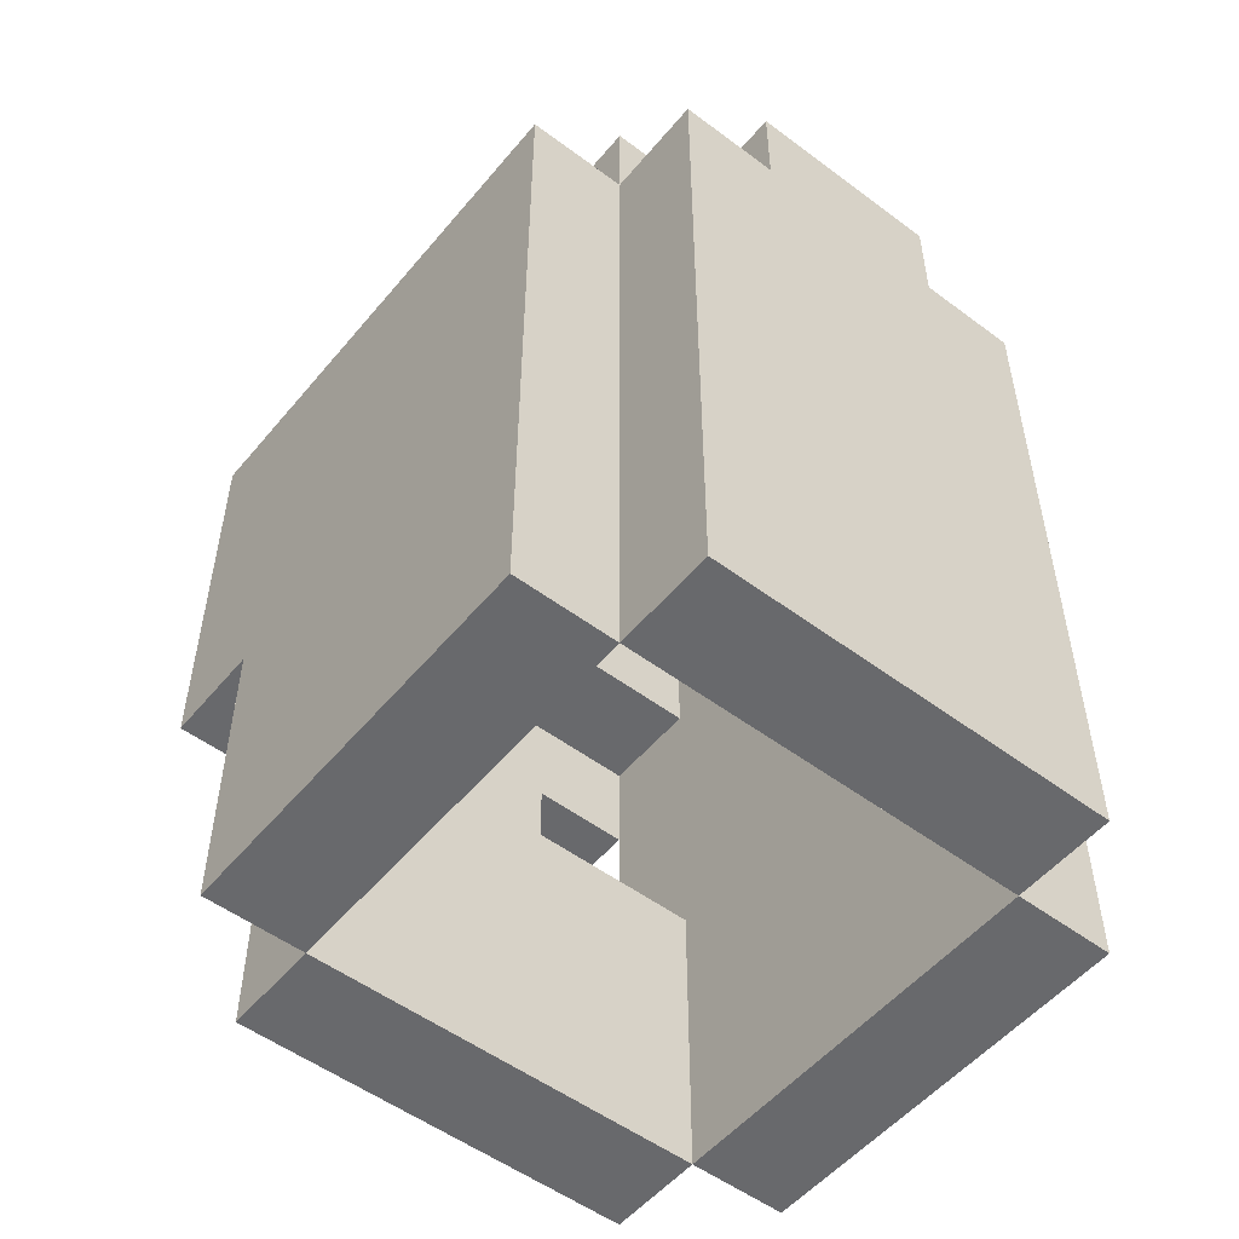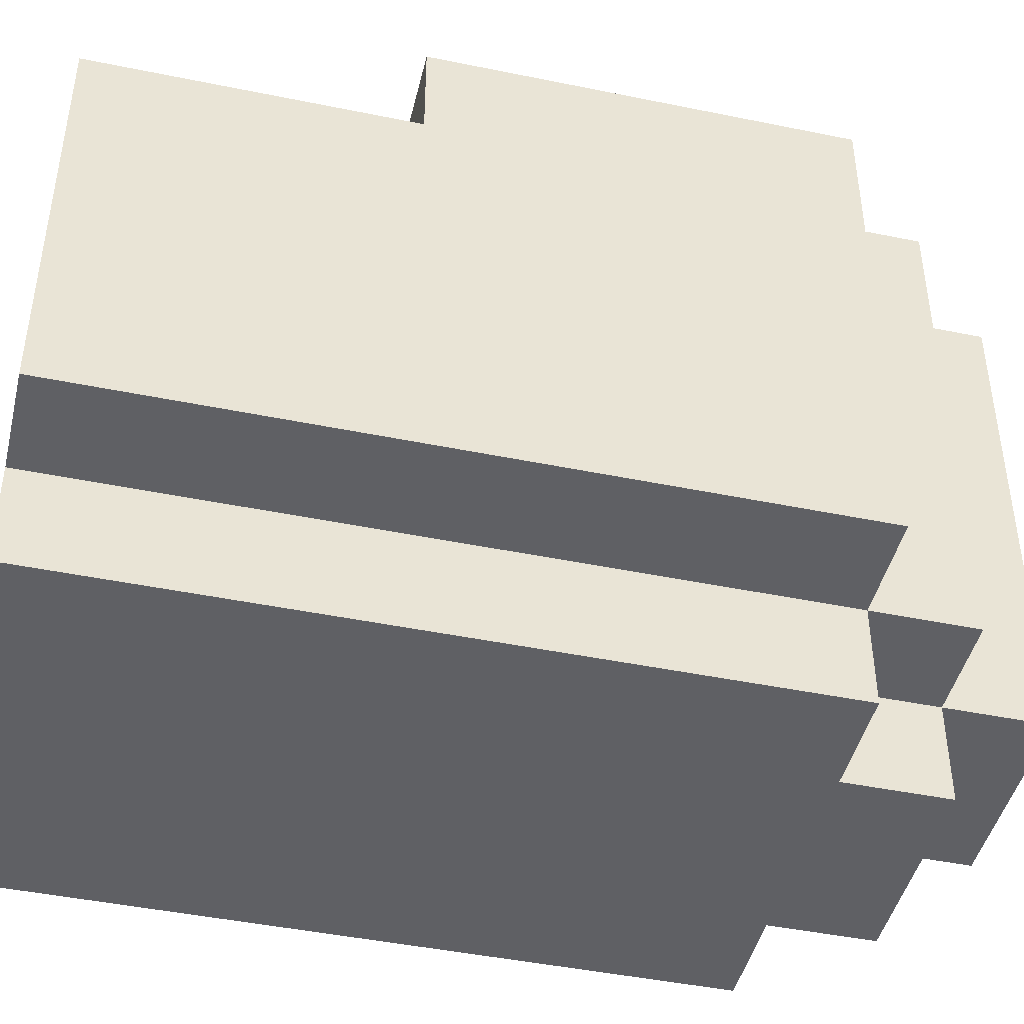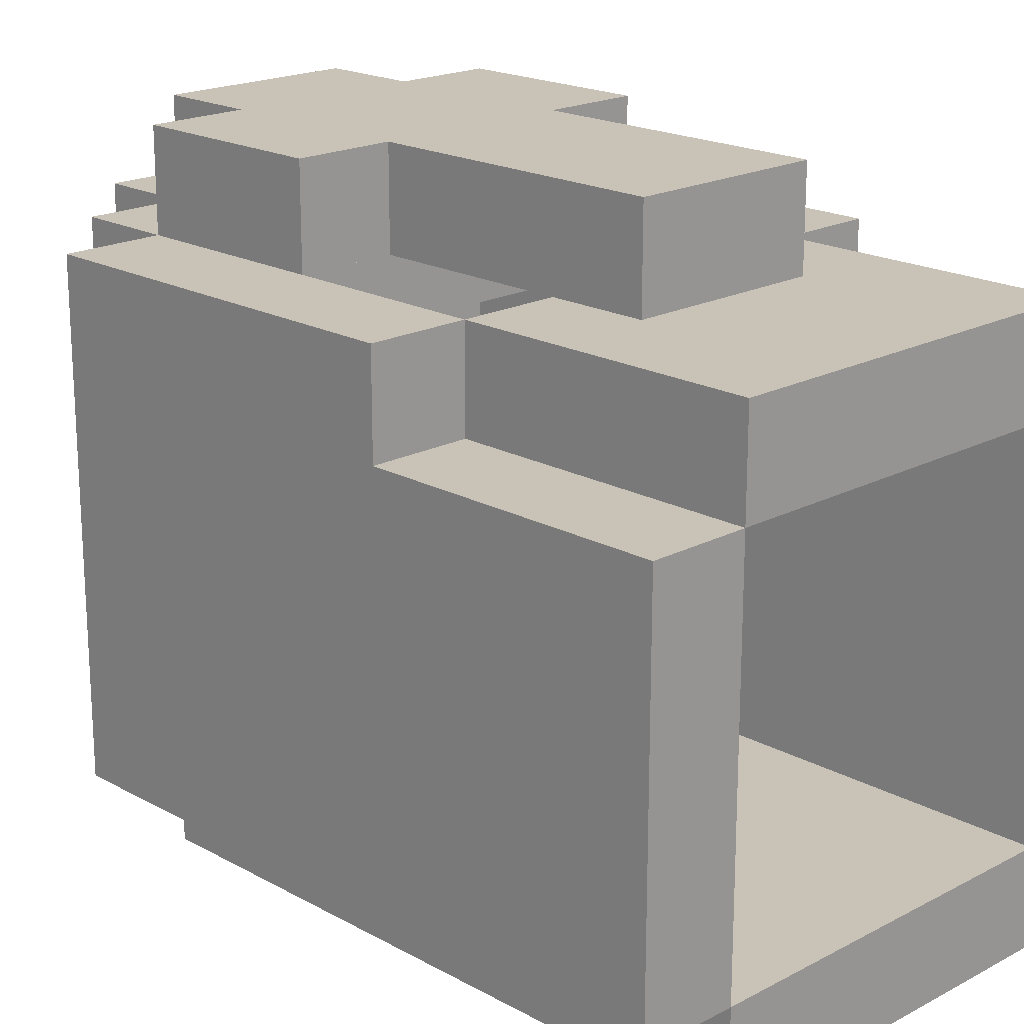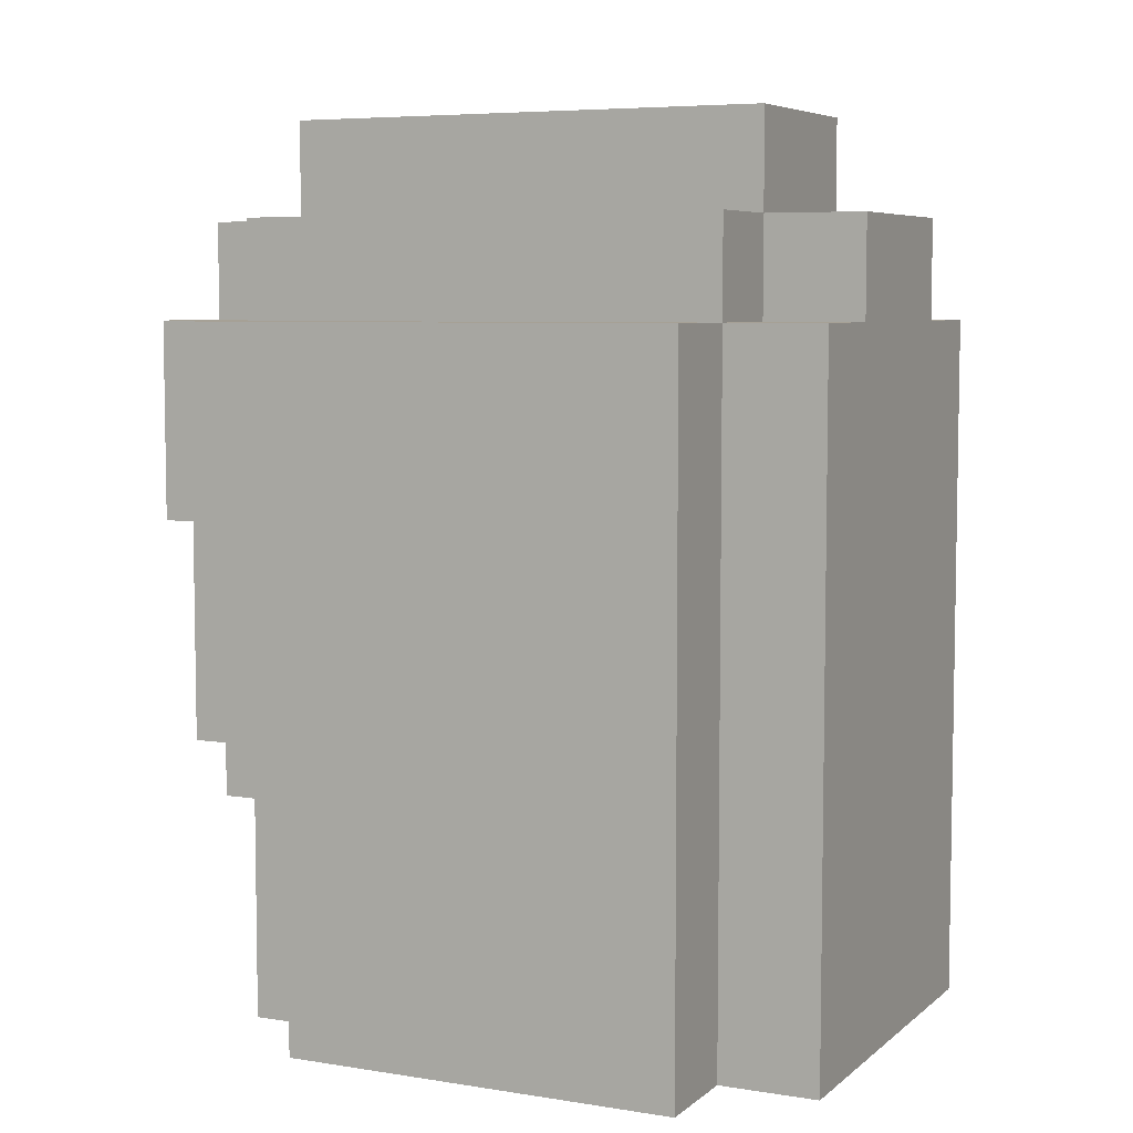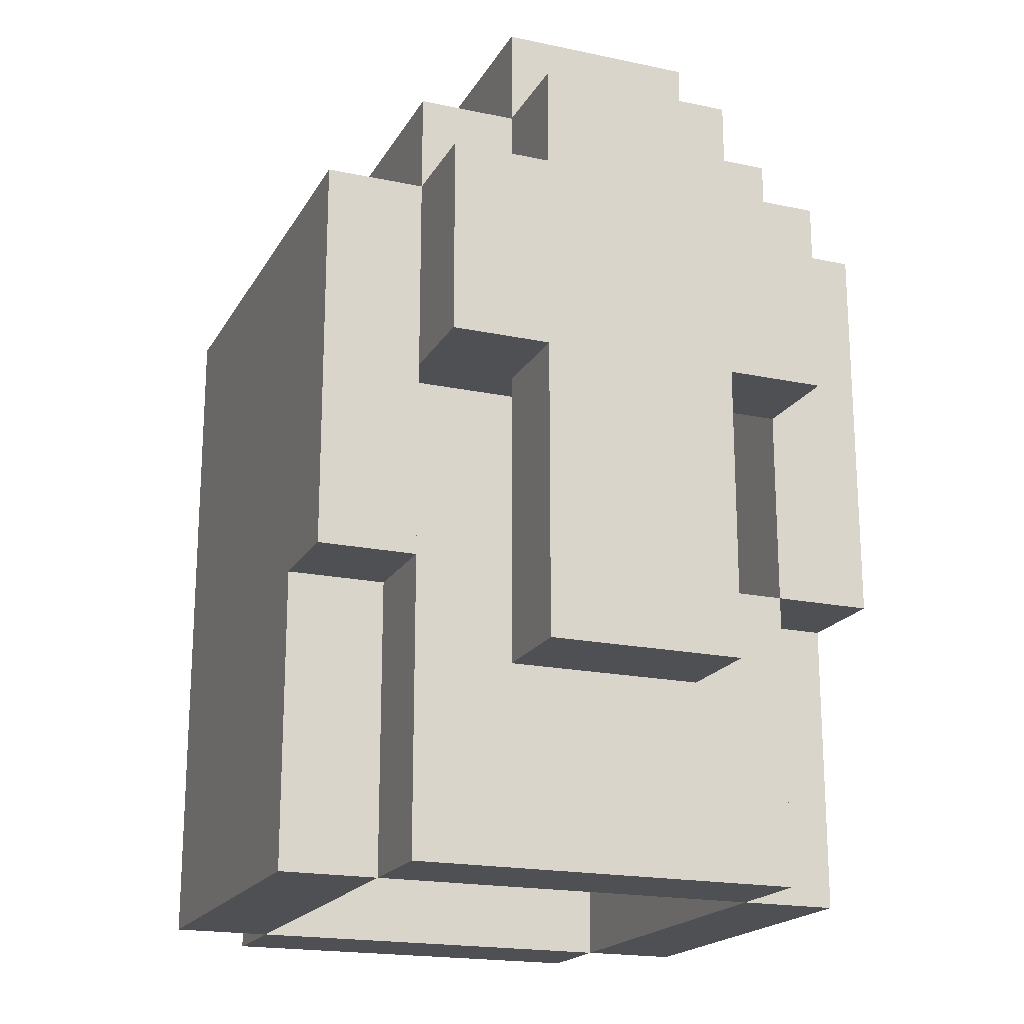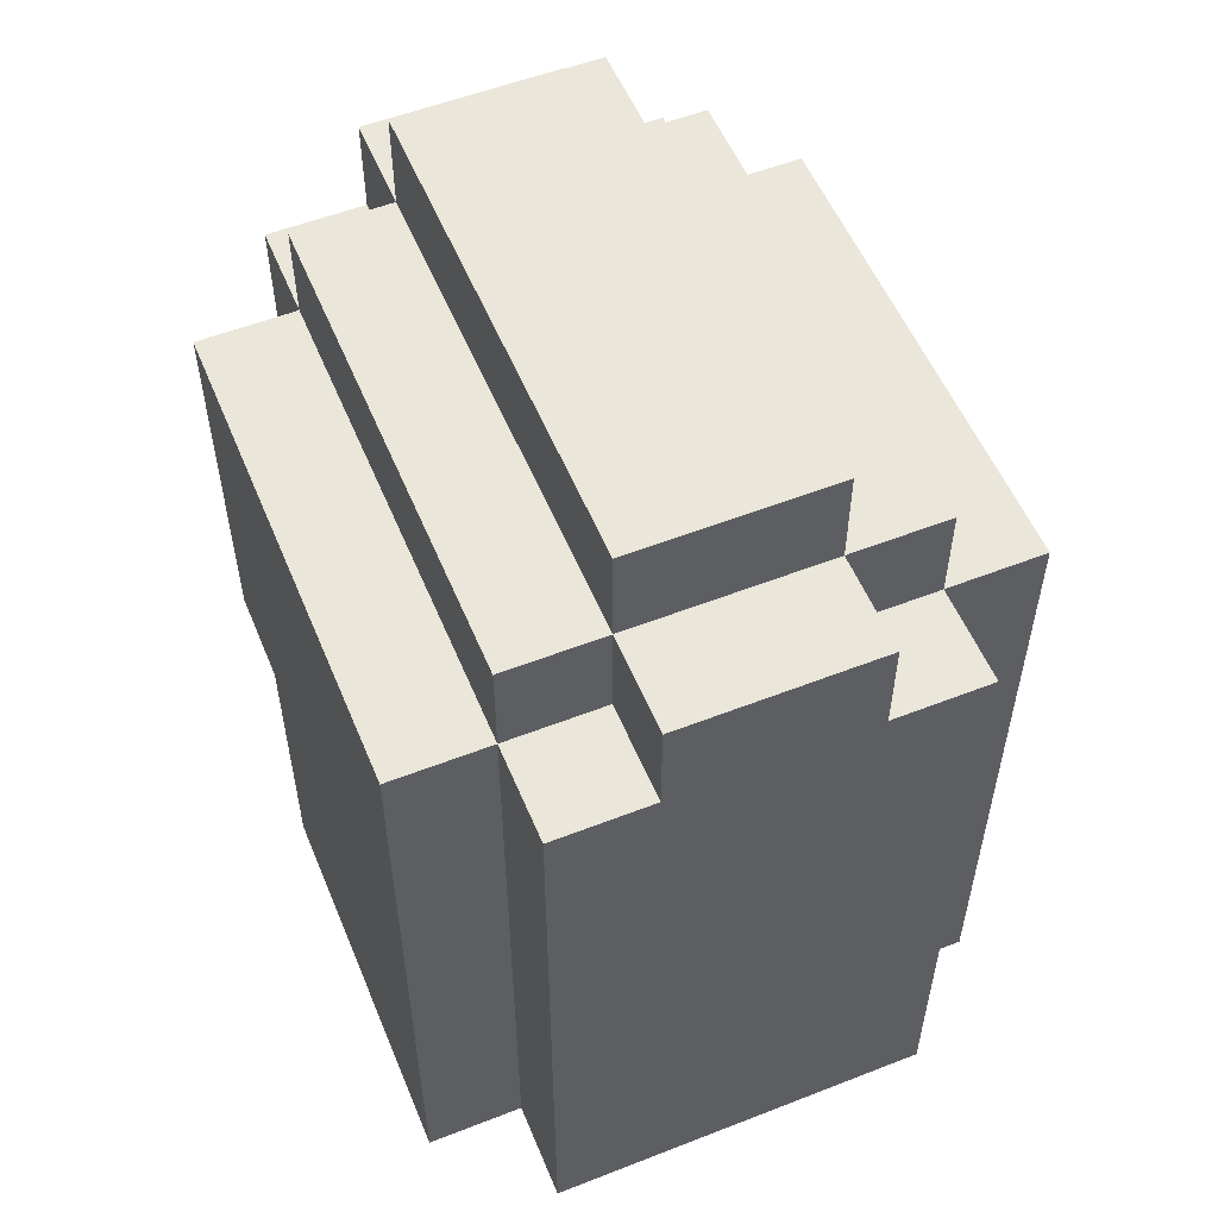
<metadata>
{"format":"obj","ext":"obj","renderer":"f3d","projection":"perspective","resolution":1024,"background":"white","views":[{"elev":-52.8,"azim":141.3,"up":"+Y"},{"elev":-45.0,"azim":76.6,"up":"+Z"},{"elev":19.4,"azim":-44.4,"up":"+Z"},{"elev":6.2,"azim":115.6,"up":"+Y"},{"elev":-19.2,"azim":-21.7,"up":"+Y"},{"elev":55.0,"azim":157.6,"up":"+Y"}]}
</metadata>
<code>
o helm_med_3c_du
v -0.3 2.5 0.2
v -0.3 2.5 -0.2
v -0.3 2.8 0.3
v -0.3 2.8 0.2
v -0.3 3 0.3
v -0.3 3 0.2
v -0.3 3 -0.2
v -0.3 3.2 0.3
v -0.3 3.2 -0.2
v -0.2 2.5 0.3
v -0.2 2.5 0.2
v -0.2 2.5 -0.2
v -0.2 2.5 -0.3
v -0.2 2.7 0.3
v -0.2 2.7 0.2
v -0.2 2.8 0.3
v -0.2 2.8 0.2
v -0.2 3 0.4
v -0.2 3 0.3
v -0.2 3 -0.2
v -0.2 3 -0.3
v -0.2 3.2 0.4
v -0.2 3.2 0.3
v -0.2 3.2 -0.2
v -0.2 3.2 -0.3
v -0.2 3.3 0.3
v -0.2 3.3 -0.2
v -0.1 2.7 0.4
v -0.1 2.7 0.3
v -0.1 2.8 0.3
v -0.1 3 0.4
v -0.1 3 0.3
v -0.1 3.2 0.4
v -0.1 3.2 0.3
v -0.1 3.2 -0.2
v -0.1 3.2 -0.3
v -0.1 3.3 0.4
v -0.1 3.3 0.3
v -0.1 3.3 -0.2
v -0.1 3.3 -0.3
v -0.1 3.4 0.3
v -0.1 3.4 -0.2
v 0.2 2.5 0.2
v 0.2 2.5 -0.2
v 0.2 2.7 0.2
v 0.2 2.8 0.3
v 0.2 2.8 0.2
v 0.2 3 0.3
v 0.2 3 0.2
v 0.2 3 -0.2
v 0.2 3.1 0.3
v 0.2 3.1 0.2
v 0.2 3.2 0.2
v 0.2 3.2 -0.2
v -0.2 2.5 0.2
v -0.2 2.5 -0.2
v -0.2 2.7 0.2
v -0.2 2.8 0.3
v -0.2 2.8 0.2
v -0.2 3 0.3
v -0.2 3 0.2
v -0.2 3 -0.2
v -0.2 3.1 0.3
v -0.2 3.1 0.2
v -0.2 3.2 0.2
v -0.2 3.2 -0.2
v 0.1 2.7 0.4
v 0.1 2.7 0.3
v 0.1 2.8 0.3
v 0.1 3 0.4
v 0.1 3 0.3
v 0.1 3.2 0.4
v 0.1 3.2 0.3
v 0.1 3.2 -0.2
v 0.1 3.2 -0.3
v 0.1 3.3 0.4
v 0.1 3.3 0.3
v 0.1 3.3 -0.2
v 0.1 3.3 -0.3
v 0.1 3.4 0.3
v 0.1 3.4 -0.2
v 0.2 2.5 0.3
v 0.2 2.5 0.2
v 0.2 2.5 -0.2
v 0.2 2.5 -0.3
v 0.2 2.7 0.3
v 0.2 2.7 0.2
v 0.2 2.8 0.3
v 0.2 2.8 0.2
v 0.2 3 0.4
v 0.2 3 0.3
v 0.2 3 -0.2
v 0.2 3 -0.3
v 0.2 3.2 0.4
v 0.2 3.2 0.3
v 0.2 3.2 -0.2
v 0.2 3.2 -0.3
v 0.2 3.3 0.3
v 0.2 3.3 -0.2
v 0.3 2.5 0.2
v 0.3 2.5 -0.2
v 0.3 2.8 0.3
v 0.3 2.8 0.2
v 0.3 3 0.3
v 0.3 3 0.2
v 0.3 3 -0.2
v 0.3 3.2 0.3
v 0.3 3.2 -0.2
v -0.2 3 0.4
v -0.2 3.2 0.4
v -0.1 2.7 0.4
v -0.1 3 0.4
v -0.1 3.2 0.4
v -0.1 3.3 0.4
v 0.1 2.7 0.4
v 0.1 3 0.4
v 0.1 3.2 0.4
v 0.1 3.3 0.4
v 0.2 3 0.4
v 0.2 3.2 0.4
v -0.3 2.8 0.3
v -0.3 3 0.3
v -0.3 3.2 0.3
v -0.2 2.5 0.3
v -0.2 2.7 0.3
v -0.2 2.8 0.3
v -0.2 3 0.3
v -0.2 3.2 0.3
v -0.2 3.3 0.3
v -0.1 2.7 0.3
v -0.1 2.8 0.3
v -0.1 3.2 0.3
v -0.1 3.3 0.3
v -0.1 3.4 0.3
v 0.1 2.7 0.3
v 0.1 2.8 0.3
v 0.1 3.2 0.3
v 0.1 3.3 0.3
v 0.1 3.4 0.3
v 0.2 2.5 0.3
v 0.2 2.7 0.3
v 0.2 2.8 0.3
v 0.2 3 0.3
v 0.2 3.2 0.3
v 0.2 3.3 0.3
v 0.3 2.8 0.3
v 0.3 3 0.3
v 0.3 3.2 0.3
v -0.3 2.5 0.2
v -0.3 2.8 0.2
v -0.2 2.5 0.2
v -0.2 2.7 0.2
v -0.2 2.8 0.2
v 0.2 2.5 0.2
v 0.2 2.7 0.2
v 0.2 2.8 0.2
v 0.3 2.5 0.2
v 0.3 2.8 0.2
v -0.2 2.5 -0.2
v -0.2 3 -0.2
v -0.2 3.2 -0.2
v -0.1 3.2 -0.2
v 0.1 3.2 -0.2
v 0.2 2.5 -0.2
v 0.2 3 -0.2
v 0.2 3.2 -0.2
v -0.2 3 0.3
v -0.2 3.1 0.3
v -0.1 2.8 0.3
v -0.1 3 0.3
v -0.1 3.1 0.3
v 0.1 2.8 0.3
v 0.1 3 0.3
v 0.1 3.1 0.3
v 0.2 3 0.3
v 0.2 3.1 0.3
v -0.2 2.5 0.2
v -0.2 2.7 0.2
v -0.2 2.8 0.2
v -0.2 3.1 0.2
v -0.2 3.2 0.2
v -0.1 3.1 0.2
v -0.1 3.2 0.2
v 0.1 3.1 0.2
v 0.1 3.2 0.2
v 0.2 2.5 0.2
v 0.2 2.7 0.2
v 0.2 2.8 0.2
v 0.2 3.1 0.2
v 0.2 3.2 0.2
v -0.3 2.5 -0.2
v -0.3 3 -0.2
v -0.3 3.2 -0.2
v -0.2 2.5 -0.2
v -0.2 3 -0.2
v -0.2 3.2 -0.2
v -0.2 3.3 -0.2
v -0.1 3.2 -0.2
v -0.1 3.3 -0.2
v -0.1 3.4 -0.2
v 0.1 3.2 -0.2
v 0.1 3.3 -0.2
v 0.1 3.4 -0.2
v 0.2 2.5 -0.2
v 0.2 3 -0.2
v 0.2 3.2 -0.2
v 0.2 3.3 -0.2
v 0.3 2.5 -0.2
v 0.3 3 -0.2
v 0.3 3.2 -0.2
v -0.2 2.5 -0.3
v -0.2 3 -0.3
v -0.2 3.2 -0.3
v -0.1 3.2 -0.3
v -0.1 3.3 -0.3
v 0.1 3.2 -0.3
v 0.1 3.3 -0.3
v 0.2 2.5 -0.3
v 0.2 3 -0.3
v 0.2 3.2 -0.3
v -0.2 2.5 0.3
v 0.2 2.5 0.3
v -0.3 2.5 0.2
v -0.2 2.5 0.2
v 0.2 2.5 0.2
v 0.3 2.5 0.2
v -0.3 2.5 -0.2
v -0.2 2.5 -0.2
v 0.2 2.5 -0.2
v 0.3 2.5 -0.2
v -0.2 2.5 -0.3
v 0.2 2.5 -0.3
v -0.1 2.7 0.4
v 0.1 2.7 0.4
v -0.1 2.7 0.3
v 0.1 2.7 0.3
v -0.3 2.8 0.3
v -0.2 2.8 0.3
v 0.2 2.8 0.3
v 0.3 2.8 0.3
v -0.3 2.8 0.2
v -0.2 2.8 0.2
v 0.2 2.8 0.2
v 0.3 2.8 0.2
v -0.2 3 0.4
v -0.1 3 0.4
v 0.1 3 0.4
v 0.2 3 0.4
v -0.2 3 0.3
v -0.1 3 0.3
v 0.1 3 0.3
v 0.2 3 0.3
v -0.2 3.1 0.3
v -0.1 3.1 0.3
v 0.1 3.1 0.3
v 0.2 3.1 0.3
v -0.2 3.1 0.2
v -0.1 3.1 0.2
v 0.1 3.1 0.2
v 0.2 3.1 0.2
v -0.2 3.2 0.2
v -0.1 3.2 0.2
v 0.1 3.2 0.2
v 0.2 3.2 0.2
v -0.2 3.2 -0.2
v -0.1 3.2 -0.2
v 0.1 3.2 -0.2
v 0.2 3.2 -0.2
v -0.2 2.8 0.3
v -0.1 2.8 0.3
v 0.1 2.8 0.3
v 0.2 2.8 0.3
v -0.2 2.8 0.2
v 0.2 2.8 0.2
v -0.2 3.2 0.4
v -0.1 3.2 0.4
v 0.1 3.2 0.4
v 0.2 3.2 0.4
v -0.3 3.2 0.3
v -0.2 3.2 0.3
v -0.1 3.2 0.3
v 0.1 3.2 0.3
v 0.2 3.2 0.3
v 0.3 3.2 0.3
v -0.3 3.2 -0.2
v -0.2 3.2 -0.2
v -0.1 3.2 -0.2
v 0.1 3.2 -0.2
v 0.2 3.2 -0.2
v 0.3 3.2 -0.2
v -0.2 3.2 -0.3
v -0.1 3.2 -0.3
v 0.1 3.2 -0.3
v 0.2 3.2 -0.3
v -0.1 3.3 0.4
v 0.1 3.3 0.4
v -0.2 3.3 0.3
v -0.1 3.3 0.3
v 0.1 3.3 0.3
v 0.2 3.3 0.3
v -0.2 3.3 -0.2
v -0.1 3.3 -0.2
v 0.1 3.3 -0.2
v 0.2 3.3 -0.2
v -0.1 3.3 -0.3
v 0.1 3.3 -0.3
v -0.1 3.4 0.3
v 0.1 3.4 0.3
v -0.1 3.4 -0.2
v 0.1 3.4 -0.2
f 4 2 1
f 5 4 3
f 6 2 4
f 6 4 5
f 7 2 6
f 8 6 5
f 8 7 6
f 9 7 8
f 14 11 10
f 15 11 14
f 16 15 14
f 17 15 16
f 20 13 12
f 21 13 20
f 22 19 18
f 23 19 22
f 24 21 20
f 25 21 24
f 26 24 23
f 27 24 26
f 30 29 28
f 31 30 28
f 32 30 31
f 37 34 33
f 38 34 37
f 39 36 35
f 40 36 39
f 41 39 38
f 42 39 41
f 45 44 43
f 47 44 45
f 48 47 46
f 49 44 47
f 49 47 48
f 50 44 49
f 51 49 48
f 51 50 49
f 52 50 51
f 53 50 52
f 54 50 53
f 55 56 57
f 57 56 59
f 58 59 60
f 59 56 61
f 60 59 61
f 61 56 62
f 60 61 63
f 61 62 63
f 63 62 64
f 64 62 65
f 65 62 66
f 67 68 69
f 67 69 70
f 70 69 71
f 72 73 76
f 76 73 77
f 74 75 78
f 78 75 79
f 77 78 80
f 80 78 81
f 82 83 86
f 86 83 87
f 86 87 88
f 88 87 89
f 84 85 92
f 92 85 93
f 90 91 94
f 94 91 95
f 92 93 96
f 96 93 97
f 95 96 98
f 98 96 99
f 100 101 103
f 102 103 104
f 103 101 105
f 104 103 105
f 105 101 106
f 104 105 107
f 105 106 107
f 107 106 108
f 112 110 109
f 113 110 112
f 115 112 111
f 115 114 113
f 115 113 112
f 116 114 115
f 117 114 116
f 118 114 117
f 119 117 116
f 120 117 119
f 126 122 121
f 127 123 122
f 127 122 126
f 128 123 127
f 130 125 124
f 130 126 125
f 131 126 130
f 132 129 128
f 133 129 132
f 135 130 124
f 138 134 133
f 139 134 138
f 140 135 124
f 141 136 135
f 141 135 140
f 142 136 141
f 144 138 137
f 145 138 144
f 146 143 142
f 147 144 143
f 147 143 146
f 148 144 147
f 151 150 149
f 152 150 151
f 153 150 152
f 157 155 154
f 157 156 155
f 158 156 157
f 162 161 160
f 163 162 160
f 164 160 159
f 165 163 160
f 165 160 164
f 166 163 165
f 167 168 170
f 170 168 171
f 169 170 172
f 170 171 172
f 172 171 173
f 173 171 174
f 173 174 175
f 175 174 176
f 180 181 182
f 182 181 183
f 182 183 184
f 184 183 185
f 177 178 186
f 178 179 187
f 186 178 187
f 187 179 188
f 184 185 189
f 189 185 190
f 191 192 194
f 192 193 195
f 194 192 195
f 195 193 196
f 196 197 198
f 198 197 199
f 199 200 202
f 202 200 203
f 201 202 206
f 206 202 207
f 204 205 208
f 205 206 209
f 208 205 209
f 209 206 210
f 212 213 214
f 212 214 216
f 214 215 216
f 216 215 217
f 211 212 218
f 212 216 219
f 218 212 219
f 219 216 220
f 224 222 221
f 225 222 224
f 227 224 223
f 228 224 227
f 229 226 225
f 230 226 229
f 231 229 228
f 232 229 231
f 235 234 233
f 236 234 235
f 241 238 237
f 242 238 241
f 243 240 239
f 244 240 243
f 249 246 245
f 250 246 249
f 251 248 247
f 252 248 251
f 257 254 253
f 258 255 254
f 258 254 257
f 259 256 255
f 259 255 258
f 260 256 259
f 265 262 261
f 266 263 262
f 266 262 265
f 267 264 263
f 267 263 266
f 268 264 267
f 269 270 273
f 271 272 273
f 270 271 273
f 273 272 274
f 275 276 280
f 280 276 281
f 277 278 282
f 282 278 283
f 279 280 285
f 285 280 286
f 283 284 289
f 289 284 290
f 286 287 291
f 291 287 292
f 288 289 293
f 293 289 294
f 295 296 298
f 298 296 299
f 297 298 301
f 301 298 302
f 299 300 303
f 303 300 304
f 302 303 305
f 305 303 306
f 307 308 309
f 309 308 310

</code>
